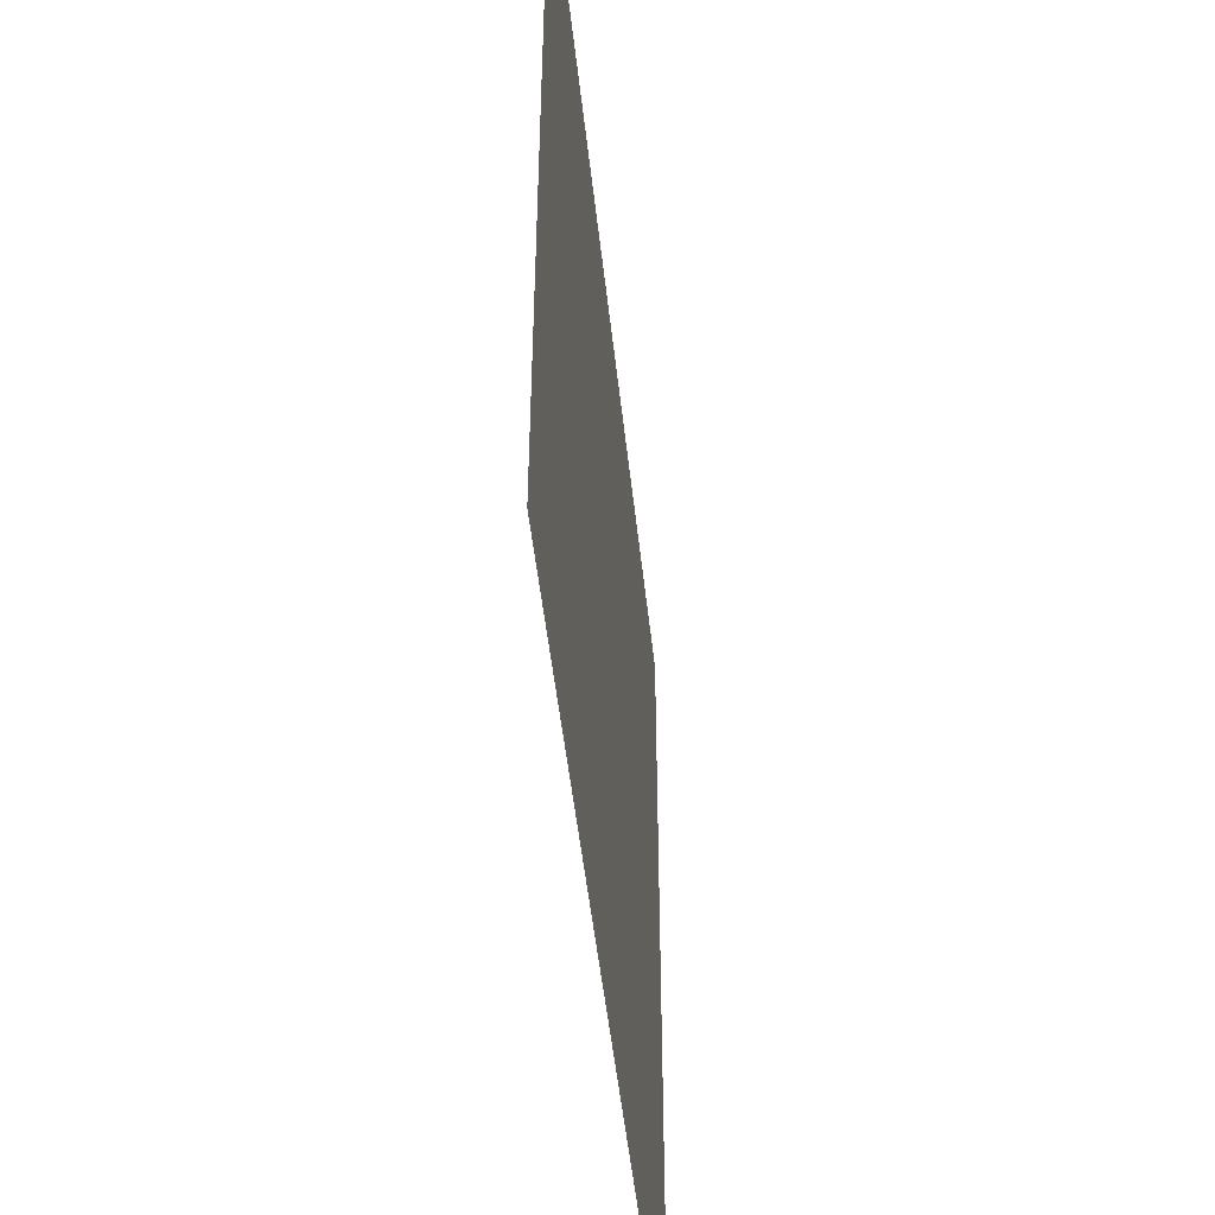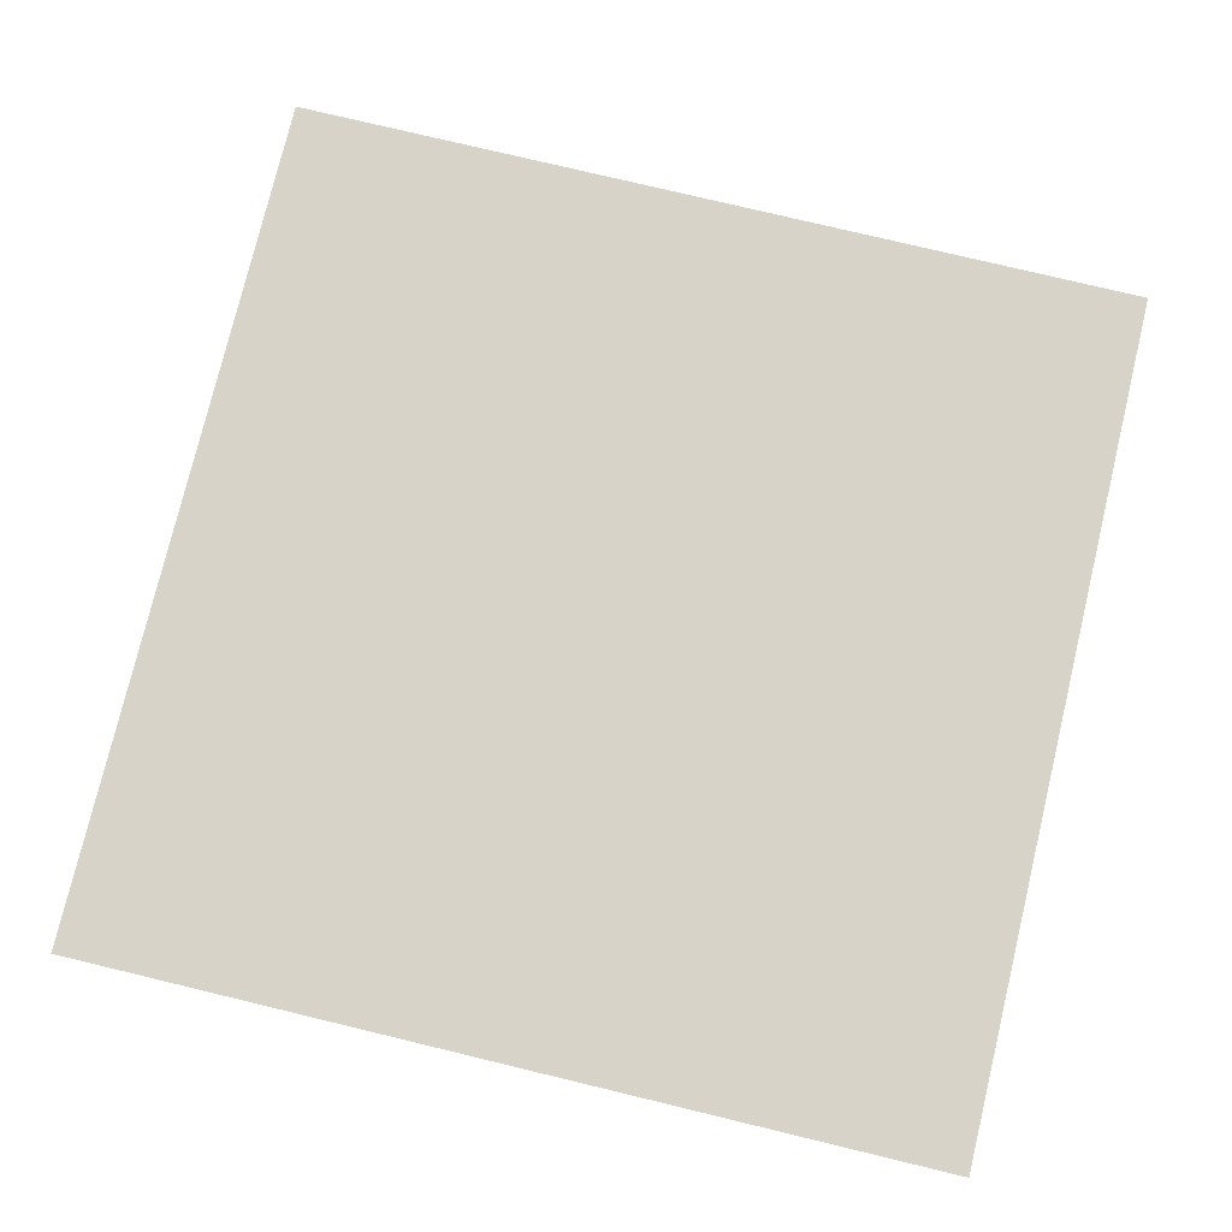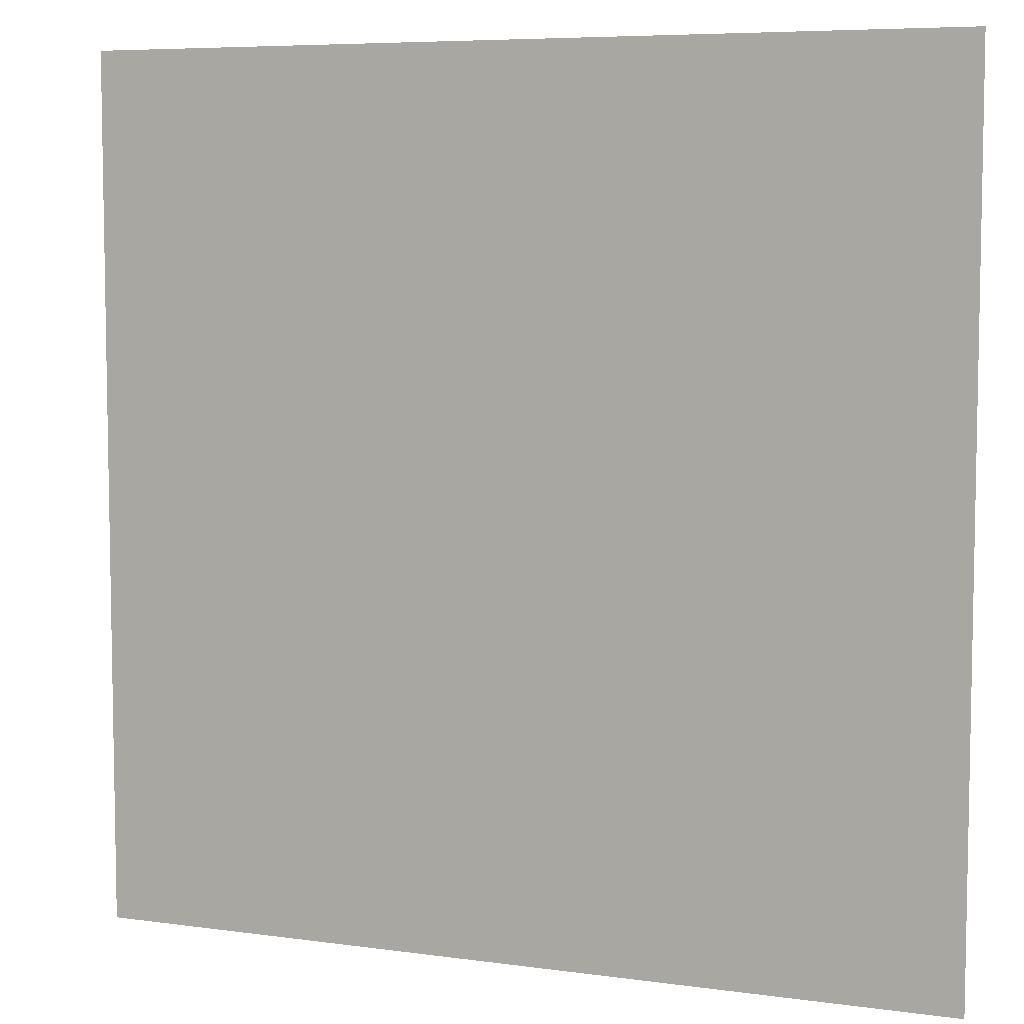
<metadata>
{"format":"obj","ext":"obj","renderer":"f3d","projection":"perspective","resolution":1024,"background":"white","views":[{"elev":-50.6,"azim":96.2,"up":"+Y"},{"elev":77.2,"azim":103.5,"up":"+Z"},{"elev":6.7,"azim":-157.7,"up":"+Y"}]}
</metadata>
<code>
v -4.8 -0.32 0
v -5.12 -0.32 0
v -5.12 0 0
v -4.8 0 0
v -4.48 -0.32 0
v -4.48 0 0
v -4.16 -0.32 0
v -4.16 0 0
v -3.84 -0.32 0
v -3.84 0 0
v -3.52 -0.32 0
v -3.52 0 0
v -3.2 -0.32 0
v -3.2 0 0
v -2.88 -0.32 0
v -2.88 0 0
v -2.56 -0.32 0
v -2.56 0 0
v -2.24 -0.32 0
v -2.24 0 0
v -1.92 -0.32 0
v -1.92 0 0
v -1.6 -0.32 0
v -1.6 0 0
v -1.28 -0.32 0
v -1.28 0 0
v -0.96 -0.32 0
v -0.96 0 0
v -0.64 -0.32 0
v -0.64 0 0
v -0.32 -0.32 0
v -0.32 0 0
v 0 -0.32 0
v 0 0 0
v -4.8 -0.64 0
v -5.12 -0.64 0
v -4.48 -0.64 0
v -4.16 -0.64 0
v -3.84 -0.64 0
v -3.52 -0.64 0
v -3.2 -0.64 0
v -2.88 -0.64 0
v -2.56 -0.64 0
v -2.24 -0.64 0
v -1.92 -0.64 0
v -1.6 -0.64 0
v -1.28 -0.64 0
v -0.96 -0.64 0
v -0.64 -0.64 0
v -0.32 -0.64 0
v 0 -0.64 0
v -4.8 -0.96 0
v -5.12 -0.96 0
v -1.92 -0.96 0
v -2.24 -0.96 0
v -1.6 -0.96 0
v -1.28 -0.96 0
v -0.96 -0.96 0
v -0.64 -0.96 0
v -0.32 -0.96 0
v 0 -0.96 0
v -4.8 -1.28 0
v -5.12 -1.28 0
v -1.92 -1.28 0
v -2.24 -1.28 0
v -1.6 -1.28 0
v -1.28 -1.28 0
v -0.96 -1.28 0
v -0.64 -1.28 0
v -0.32 -1.28 0
v 0 -1.28 0
v -4.8 -1.6 0
v -5.12 -1.6 0
v -1.92 -1.6 0
v -2.24 -1.6 0
v -1.6 -1.6 0
v -1.28 -1.6 0
v -0.96 -1.6 0
v -0.64 -1.6 0
v -0.32 -1.6 0
v 0 -1.6 0
v -4.8 -1.92 0
v -5.12 -1.92 0
v -1.92 -1.92 0
v -2.24 -1.92 0
v -1.6 -1.92 0
v -1.28 -1.92 0
v -0.96 -1.92 0
v -0.64 -1.92 0
v -0.32 -1.92 0
v 0 -1.92 0
v -4.8 -2.24 0
v -5.12 -2.24 0
v -1.92 -2.24 0
v -2.24 -2.24 0
v -1.6 -2.24 0
v -1.28 -2.24 0
v -0.96 -2.24 0
v -0.64 -2.24 0
v -0.32 -2.24 0
v 0 -2.24 0
v -4.8 -2.56 0
v -5.12 -2.56 0
v -1.92 -2.56 0
v -2.24 -2.56 0
v -1.6 -2.56 0
v -1.28 -2.56 0
v -0.96 -2.56 0
v -0.64 -2.56 0
v -0.32 -2.56 0
v 0 -2.56 0
v -4.8 -2.88 0
v -5.12 -2.88 0
v -4.48 -2.88 0
v -4.48 -2.56 0
v -4.16 -2.88 0
v -4.16 -2.56 0
v -3.84 -2.88 0
v -3.84 -2.56 0
v -3.52 -2.88 0
v -3.52 -2.56 0
v -3.2 -2.88 0
v -3.2 -2.56 0
v -2.88 -2.88 0
v -2.88 -2.56 0
v -2.56 -2.88 0
v -2.56 -2.56 0
v -2.24 -2.88 0
v -1.92 -2.88 0
v -1.6 -2.88 0
v -1.28 -2.88 0
v -0.96 -2.88 0
v -0.64 -2.88 0
v -0.32 -2.88 0
v 0 -2.88 0
v -4.8 -3.2 0
v -5.12 -3.2 0
v -4.48 -3.2 0
v -4.16 -3.2 0
v -3.84 -3.2 0
v -3.52 -3.2 0
v -3.2 -3.2 0
v -2.88 -3.2 0
v -2.56 -3.2 0
v -2.24 -3.2 0
v -1.92 -3.2 0
v -1.6 -3.2 0
v -1.28 -3.2 0
v -0.96 -3.2 0
v -0.64 -3.2 0
v -0.32 -3.2 0
v 0 -3.2 0
v -4.8 -3.52 0
v -5.12 -3.52 0
v -4.48 -3.52 0
v -4.16 -3.52 0
v -3.84 -3.52 0
v -3.52 -3.52 0
v -3.2 -3.52 0
v -2.88 -3.52 0
v -2.56 -3.52 0
v -2.24 -3.52 0
v -1.92 -3.52 0
v -1.6 -3.52 0
v -1.28 -3.52 0
v -0.96 -3.52 0
v -0.64 -3.52 0
v -0.32 -3.52 0
v 0 -3.52 0
v -4.8 -3.84 0
v -5.12 -3.84 0
v -4.48 -3.84 0
v -4.16 -3.84 0
v -3.84 -3.84 0
v -3.52 -3.84 0
v -3.2 -3.84 0
v -2.88 -3.84 0
v -2.56 -3.84 0
v -2.24 -3.84 0
v -1.92 -3.84 0
v -1.6 -3.84 0
v -1.28 -3.84 0
v -0.96 -3.84 0
v -0.64 -3.84 0
v -0.32 -3.84 0
v 0 -3.84 0
v -4.8 -4.16 0
v -5.12 -4.16 0
v -4.48 -4.16 0
v -4.16 -4.16 0
v -3.84 -4.16 0
v -3.52 -4.16 0
v -3.2 -4.16 0
v -2.88 -4.16 0
v -2.56 -4.16 0
v -2.24 -4.16 0
v -1.92 -4.16 0
v -1.6 -4.16 0
v -1.28 -4.16 0
v -0.96 -4.16 0
v -0.64 -4.16 0
v -0.32 -4.16 0
v 0 -4.16 0
v -4.8 -4.48 0
v -5.12 -4.48 0
v -4.48 -4.48 0
v -4.16 -4.48 0
v -3.84 -4.48 0
v -3.52 -4.48 0
v -3.2 -4.48 0
v -2.88 -4.48 0
v -2.56 -4.48 0
v -2.24 -4.48 0
v -1.92 -4.48 0
v -1.6 -4.48 0
v -1.28 -4.48 0
v -0.96 -4.48 0
v -0.64 -4.48 0
v -0.32 -4.48 0
v 0 -4.48 0
v -4.8 -4.8 0
v -5.12 -4.8 0
v -4.48 -4.8 0
v -4.16 -4.8 0
v -3.84 -4.8 0
v -3.52 -4.8 0
v -3.2 -4.8 0
v -2.88 -4.8 0
v -2.56 -4.8 0
v -2.24 -4.8 0
v -1.92 -4.8 0
v -1.6 -4.8 0
v -1.28 -4.8 0
v -0.96 -4.8 0
v -0.64 -4.8 0
v -0.32 -4.8 0
v 0 -4.8 0
v -4.8 -5.12 0
v -5.12 -5.12 0
v -4.48 -5.12 0
v -4.16 -5.12 0
v -3.84 -5.12 0
v -3.52 -5.12 0
v -3.2 -5.12 0
v -2.88 -5.12 0
v -2.56 -5.12 0
v -2.24 -5.12 0
v -1.92 -5.12 0
v -1.6 -5.12 0
v -1.28 -5.12 0
v -0.96 -5.12 0
v -0.64 -5.12 0
v -0.32 -5.12 0
v 0 -5.12 0
v -4.48 -0.96 0
v -4.16 -0.96 0
v -3.84 -0.96 0
v -3.52 -0.96 0
v -3.2 -0.96 0
v -2.88 -0.96 0
v -2.56 -0.96 0
v -4.48 -1.28 0
v -4.16 -1.28 0
v -3.84 -1.28 0
v -3.52 -1.28 0
v -3.2 -1.28 0
v -2.88 -1.28 0
v -2.56 -1.28 0
v -4.48 -1.6 0
v -4.16 -1.6 0
v -3.84 -1.6 0
v -3.52 -1.6 0
v -3.2 -1.6 0
v -2.88 -1.6 0
v -2.56 -1.6 0
v -4.48 -1.92 0
v -4.16 -1.92 0
v -3.84 -1.92 0
v -3.52 -1.92 0
v -3.2 -1.92 0
v -2.88 -1.92 0
v -2.56 -1.92 0
v -4.48 -2.24 0
v -4.16 -2.24 0
v -3.84 -2.24 0
v -3.52 -2.24 0
v -3.2 -2.24 0
v -2.88 -2.24 0
v -2.56 -2.24 0
g mesh_0001
f 1 2 3 4
f 5 1 4 6
f 7 5 6 8
f 9 7 8 10
f 11 9 10 12
f 13 11 12 14
f 15 13 14 16
f 17 15 16 18
f 19 17 18 20
f 21 19 20 22
f 23 21 22 24
f 25 23 24 26
f 27 25 26 28
f 29 27 28 30
f 31 29 30 32
f 33 31 32 34
f 35 36 2 1
f 37 35 1 5
f 38 37 5 7
f 39 38 7 9
f 40 39 9 11
f 41 40 11 13
f 42 41 13 15
f 43 42 15 17
f 44 43 17 19
f 45 44 19 21
f 46 45 21 23
f 47 46 23 25
f 48 47 25 27
f 49 48 27 29
f 50 49 29 31
f 51 50 31 33
f 52 53 36 35
f 54 55 44 45
f 56 54 45 46
f 57 56 46 47
f 58 57 47 48
f 59 58 48 49
f 60 59 49 50
f 61 60 50 51
f 62 63 53 52
f 64 65 55 54
f 66 64 54 56
f 67 66 56 57
f 68 67 57 58
f 69 68 58 59
f 70 69 59 60
f 71 70 60 61
f 72 73 63 62
f 74 75 65 64
f 76 74 64 66
f 77 76 66 67
f 78 77 67 68
f 79 78 68 69
f 80 79 69 70
f 81 80 70 71
f 82 83 73 72
f 84 85 75 74
f 86 84 74 76
f 87 86 76 77
f 88 87 77 78
f 89 88 78 79
f 90 89 79 80
f 91 90 80 81
f 92 93 83 82
f 94 95 85 84
f 96 94 84 86
f 97 96 86 87
f 98 97 87 88
f 99 98 88 89
f 100 99 89 90
f 101 100 90 91
f 102 103 93 92
f 104 105 95 94
f 106 104 94 96
f 107 106 96 97
f 108 107 97 98
f 109 108 98 99
f 110 109 99 100
f 111 110 100 101
f 112 113 103 102
f 114 112 102 115
f 116 114 115 117
f 118 116 117 119
f 120 118 119 121
f 122 120 121 123
f 124 122 123 125
f 126 124 125 127
f 128 126 127 105
f 129 128 105 104
f 130 129 104 106
f 131 130 106 107
f 132 131 107 108
f 133 132 108 109
f 134 133 109 110
f 135 134 110 111
f 136 137 113 112
f 138 136 112 114
f 139 138 114 116
f 140 139 116 118
f 141 140 118 120
f 142 141 120 122
f 143 142 122 124
f 144 143 124 126
f 145 144 126 128
f 146 145 128 129
f 147 146 129 130
f 148 147 130 131
f 149 148 131 132
f 150 149 132 133
f 151 150 133 134
f 152 151 134 135
f 153 154 137 136
f 155 153 136 138
f 156 155 138 139
f 157 156 139 140
f 158 157 140 141
f 159 158 141 142
f 160 159 142 143
f 161 160 143 144
f 162 161 144 145
f 163 162 145 146
f 164 163 146 147
f 165 164 147 148
f 166 165 148 149
f 167 166 149 150
f 168 167 150 151
f 169 168 151 152
f 170 171 154 153
f 172 170 153 155
f 173 172 155 156
f 174 173 156 157
f 175 174 157 158
f 176 175 158 159
f 177 176 159 160
f 178 177 160 161
f 179 178 161 162
f 180 179 162 163
f 181 180 163 164
f 182 181 164 165
f 183 182 165 166
f 184 183 166 167
f 185 184 167 168
f 186 185 168 169
f 187 188 171 170
f 189 187 170 172
f 190 189 172 173
f 191 190 173 174
f 192 191 174 175
f 193 192 175 176
f 194 193 176 177
f 195 194 177 178
f 196 195 178 179
f 197 196 179 180
f 198 197 180 181
f 199 198 181 182
f 200 199 182 183
f 201 200 183 184
f 202 201 184 185
f 203 202 185 186
f 204 205 188 187
f 206 204 187 189
f 207 206 189 190
f 208 207 190 191
f 209 208 191 192
f 210 209 192 193
f 211 210 193 194
f 212 211 194 195
f 213 212 195 196
f 214 213 196 197
f 215 214 197 198
f 216 215 198 199
f 217 216 199 200
f 218 217 200 201
f 219 218 201 202
f 220 219 202 203
f 221 222 205 204
f 223 221 204 206
f 224 223 206 207
f 225 224 207 208
f 226 225 208 209
f 227 226 209 210
f 228 227 210 211
f 229 228 211 212
f 230 229 212 213
f 231 230 213 214
f 232 231 214 215
f 233 232 215 216
f 234 233 216 217
f 235 234 217 218
f 236 235 218 219
f 237 236 219 220
f 238 239 222 221
f 240 238 221 223
f 241 240 223 224
f 242 241 224 225
f 243 242 225 226
f 244 243 226 227
f 245 244 227 228
f 246 245 228 229
f 247 246 229 230
f 248 247 230 231
f 249 248 231 232
f 250 249 232 233
f 251 250 233 234
f 252 251 234 235
f 253 252 235 236
f 254 253 236 237
g mesh_0002
f 255 52 35 37
f 256 255 37 38
f 257 256 38 39
f 258 257 39 40
f 259 258 40 41
f 260 259 41 42
f 261 260 42 43
f 55 261 43 44
f 262 62 52 255
f 263 262 255 256
f 264 263 256 257
f 265 264 257 258
f 266 265 258 259
f 267 266 259 260
f 268 267 260 261
f 65 268 261 55
f 269 72 62 262
f 270 269 262 263
f 271 270 263 264
f 272 271 264 265
f 273 272 265 266
f 274 273 266 267
f 275 274 267 268
f 75 275 268 65
f 276 82 72 269
f 277 276 269 270
f 278 277 270 271
f 279 278 271 272
f 280 279 272 273
f 281 280 273 274
f 282 281 274 275
f 85 282 275 75
f 283 92 82 276
f 284 283 276 277
f 285 284 277 278
f 286 285 278 279
f 287 286 279 280
f 288 287 280 281
f 289 288 281 282
f 95 289 282 85
f 115 102 92 283
f 117 115 283 284
f 119 117 284 285
f 121 119 285 286
f 123 121 286 287
f 125 123 287 288
f 127 125 288 289
f 105 127 289 95
g mesh_0003
f 1 2 3 4
f 5 1 4 6
f 7 5 6 8
f 9 7 8 10
f 11 9 10 12
f 13 11 12 14
f 15 13 14 16
f 17 15 16 18
f 19 17 18 20
f 21 19 20 22
f 23 21 22 24
f 25 23 24 26
f 27 25 26 28
f 29 27 28 30
f 31 29 30 32
f 33 31 32 34
f 35 36 2 1
f 37 35 1 5
f 38 37 5 7
f 39 38 7 9
f 40 39 9 11
f 41 40 11 13
f 42 41 13 15
f 43 42 15 17
f 44 43 17 19
f 45 44 19 21
f 46 45 21 23
f 47 46 23 25
f 48 47 25 27
f 49 48 27 29
f 50 49 29 31
f 51 50 31 33
f 52 53 36 35
f 54 55 44 45
f 56 54 45 46
f 61 60 50 51
f 62 63 53 52
f 64 65 55 54
f 71 70 60 61
f 72 73 63 62
f 74 75 65 64
f 81 80 70 71
f 82 83 73 72
f 84 85 75 74
f 91 90 80 81
f 92 93 83 82
f 94 95 85 84
f 101 100 90 91
f 102 103 93 92
f 111 110 100 101
f 112 113 103 102
f 114 112 102 115
f 116 114 115 117
f 118 116 117 119
f 120 118 119 121
f 122 120 121 123
f 124 122 123 125
f 135 134 110 111
f 138 136 112 114
f 139 138 114 116
f 140 139 116 118
f 141 140 118 120
f 142 141 120 122
f 143 142 122 124
f 152 151 134 135
f 155 153 136 138
f 156 155 138 139
f 157 156 139 140
f 158 157 140 141
f 159 158 141 142
f 160 159 142 143
f 169 168 151 152
f 172 170 153 155
f 173 172 155 156
f 174 173 156 157
f 175 174 157 158
f 176 175 158 159
f 177 176 159 160
f 186 185 168 169
f 189 187 170 172
f 190 189 172 173
f 191 190 173 174
f 192 191 174 175
f 193 192 175 176
f 194 193 176 177
f 203 202 185 186
f 206 204 187 189
f 207 206 189 190
f 208 207 190 191
f 209 208 191 192
f 210 209 192 193
f 211 210 193 194
f 220 219 202 203
f 237 236 219 220
f 238 239 222 221
f 240 238 221 223
f 241 240 223 224
f 242 241 224 225
f 245 244 227 228
f 248 247 230 231
f 249 248 231 232
f 250 249 232 233
f 251 250 233 234
f 252 251 234 235
f 253 252 235 236
f 254 253 236 237
g mesh_0004
f 136 137 113 112
f 153 154 137 136
f 170 171 154 153
f 187 188 171 170
f 204 205 188 187
f 221 222 205 204
f 243 242 225 226
f 244 243 226 227
g mesh_0005
f 31 29 30 32
f 50 49 29 31
f 59 58 48 49
f 60 59 49 50
g mesh_0006
f 7 5 6 8
f 11 9 10 12
f 15 13 14 16
f 25 23 24 26
f 29 27 28 30
f 38 37 5 7
f 40 39 9 11
f 42 41 13 15
f 47 46 23 25
f 49 48 27 29
f 70 69 59 60
f 76 74 64 66
f 77 76 66 67
f 80 79 69 70
f 86 84 74 76
f 87 86 76 77
f 90 89 79 80
f 285 284 277 278
f 286 285 278 279
f 287 286 279 280
f 98 97 87 88
f 99 98 88 89
f 100 99 89 90
f 119 117 284 285
f 121 119 285 286
f 123 121 286 287
f 108 107 97 98
f 109 108 98 99
f 110 109 99 100
g mesh_0007
f 44 43 17 19
f 46 45 21 23
f 55 261 43 44
f 56 54 45 46
f 65 268 261 55
f 96 94 84 86
f 97 96 86 87
g mesh_0008
f 37 35 1 5
f 255 52 35 37
g mesh_0009
f 58 57 47 48
f 223 221 204 206
f 224 223 206 207
f 225 224 207 208
f 226 225 208 209
f 227 226 209 210
f 228 227 210 211
g mesh_0010
f 57 56 46 47
f 118 116 117 119
f 120 118 119 121
f 138 136 112 114
f 140 139 116 118
f 141 140 118 120
f 155 153 136 138
f 157 156 139 140
f 158 157 140 141
f 159 158 141 142
f 164 163 146 147
f 165 164 147 148
f 166 165 148 149
f 167 166 149 150
f 168 167 150 151
f 181 180 163 164
f 182 181 164 165
f 183 182 165 166
f 184 183 166 167
f 185 184 167 168
f 190 189 172 173
f 198 197 180 181
f 199 198 181 182
f 200 199 182 183
f 201 200 183 184
f 202 201 184 185
f 215 214 197 198
f 216 215 198 199
f 217 216 199 200
f 218 217 200 201
f 219 218 201 202
f 232 231 214 215
f 233 232 215 216
f 234 233 216 217
f 235 234 217 218
f 236 235 218 219
g mesh_0011
f 284 283 276 277
f 288 287 280 281
f 117 115 283 284
f 125 123 287 288
g mesh_0012
f 1 2 3 4
f 33 31 32 34
f 90 89 79 80
f 99 98 88 89
f 100 99 89 90
g mesh_0013
f 40 39 9 11
f 41 40 11 13
f 42 41 13 15
f 258 257 39 40
f 259 258 40 41
f 260 259 41 42
f 265 264 257 258
f 266 265 258 259
f 286 285 278 279
f 200 199 182 183
f 201 200 183 184
f 216 215 198 199
f 217 216 199 200
f 218 217 200 201
f 219 218 201 202
f 234 233 216 217
f 235 234 217 218
g mesh_0014
f 80 79 69 70
g mesh_0015
f 76 74 64 66
g mesh_0016
f 150 149 132 133
f 151 150 133 134
f 167 166 149 150
f 168 167 150 151
f 246 245 228 229
f 247 246 229 230
g mesh_0017
f 211 210 193 194
g mesh_0018
f 177 176 159 160
f 194 193 176 177
g mesh_0019
f 217 216 199 200
f 218 217 200 201
g mesh_0020
f 35 36 2 1
f 37 35 1 5
f 38 37 5 7
f 39 38 7 9
f 40 39 9 11
f 41 40 11 13
f 42 41 13 15
f 43 42 15 17
f 44 43 17 19
f 52 53 36 35
f 255 52 35 37
f 258 257 39 40
f 259 258 40 41
f 260 259 41 42
f 55 261 43 44
f 54 55 44 45
f 56 54 45 46
f 57 56 46 47
f 58 57 47 48
f 59 58 48 49
f 60 59 49 50
f 61 60 50 51
f 62 63 53 52
f 265 264 257 258
f 266 265 258 259
f 64 65 55 54
f 70 69 59 60
f 71 70 60 61
f 72 73 63 62
f 74 75 65 64
f 76 74 64 66
f 80 79 69 70
f 81 80 70 71
f 82 83 73 72
f 84 85 75 74
f 86 84 74 76
f 90 89 79 80
f 91 90 80 81
f 92 93 83 82
f 286 285 278 279
f 94 95 85 84
f 98 97 87 88
f 99 98 88 89
f 100 99 89 90
f 101 100 90 91
f 102 103 93 92
f 117 115 283 284
f 121 119 285 286
f 125 123 287 288
f 108 107 97 98
f 109 108 98 99
f 110 109 99 100
f 111 110 100 101
f 112 113 103 102
f 114 112 102 115
f 116 114 115 117
f 118 116 117 119
f 120 118 119 121
f 122 120 121 123
f 124 122 123 125
f 135 134 110 111
f 136 137 113 112
f 150 149 132 133
f 151 150 133 134
f 152 151 134 135
f 153 154 137 136
f 155 153 136 138
f 157 156 139 140
f 158 157 140 141
f 167 166 149 150
f 168 167 150 151
f 169 168 151 152
f 170 171 154 153
f 186 185 168 169
f 187 188 171 170
f 200 199 182 183
f 201 200 183 184
f 203 202 185 186
f 204 205 188 187
f 211 210 193 194
f 216 215 198 199
f 217 216 199 200
f 218 217 200 201
f 219 218 201 202
f 220 219 202 203
f 221 222 205 204
f 223 221 204 206
f 224 223 206 207
f 225 224 207 208
f 226 225 208 209
f 227 226 209 210
f 228 227 210 211
f 234 233 216 217
f 235 234 217 218
f 237 236 219 220
f 245 244 227 228
f 248 247 230 231
f 249 248 231 232
f 250 249 232 233
f 251 250 233 234
f 252 251 234 235
f 253 252 235 236
f 254 253 236 237

</code>
